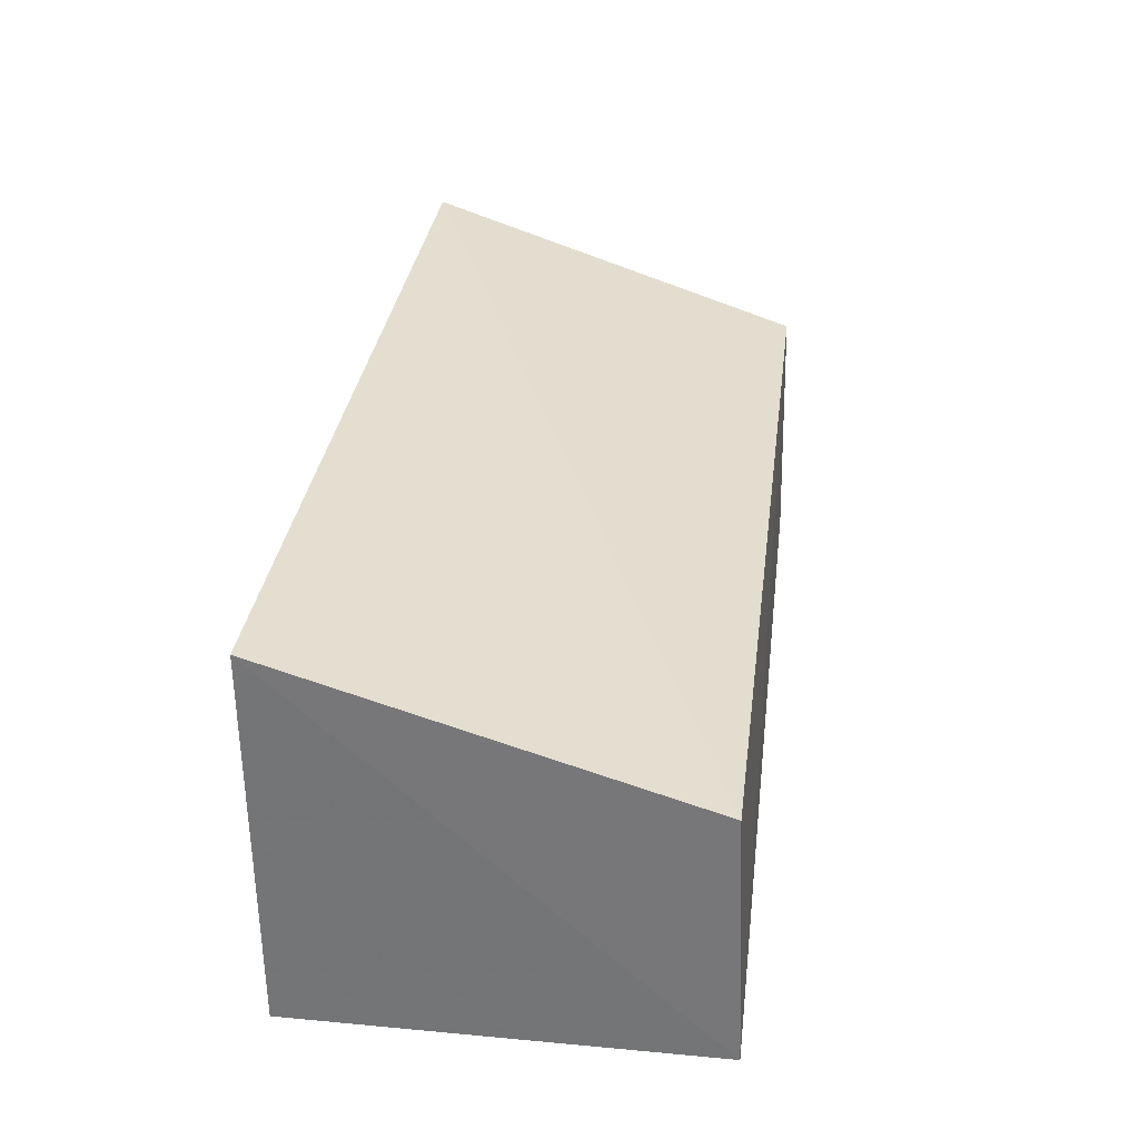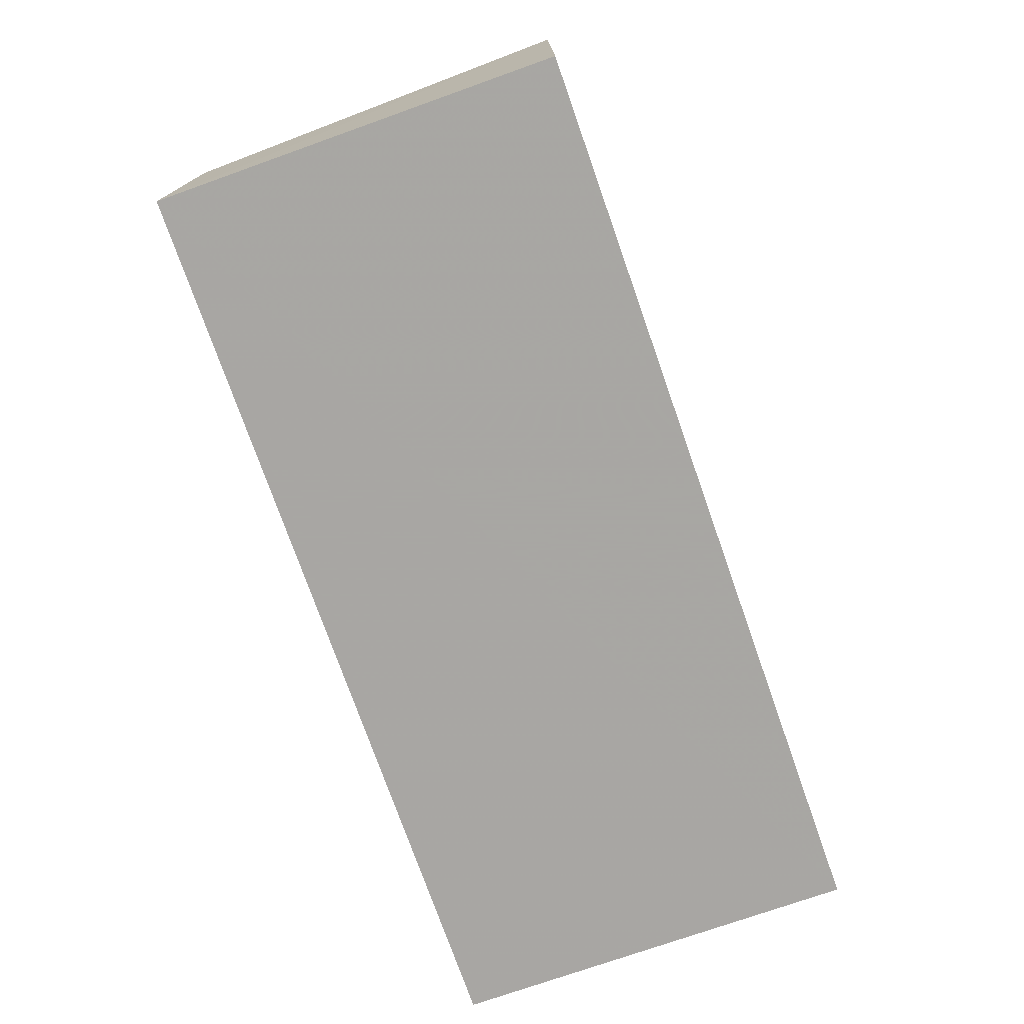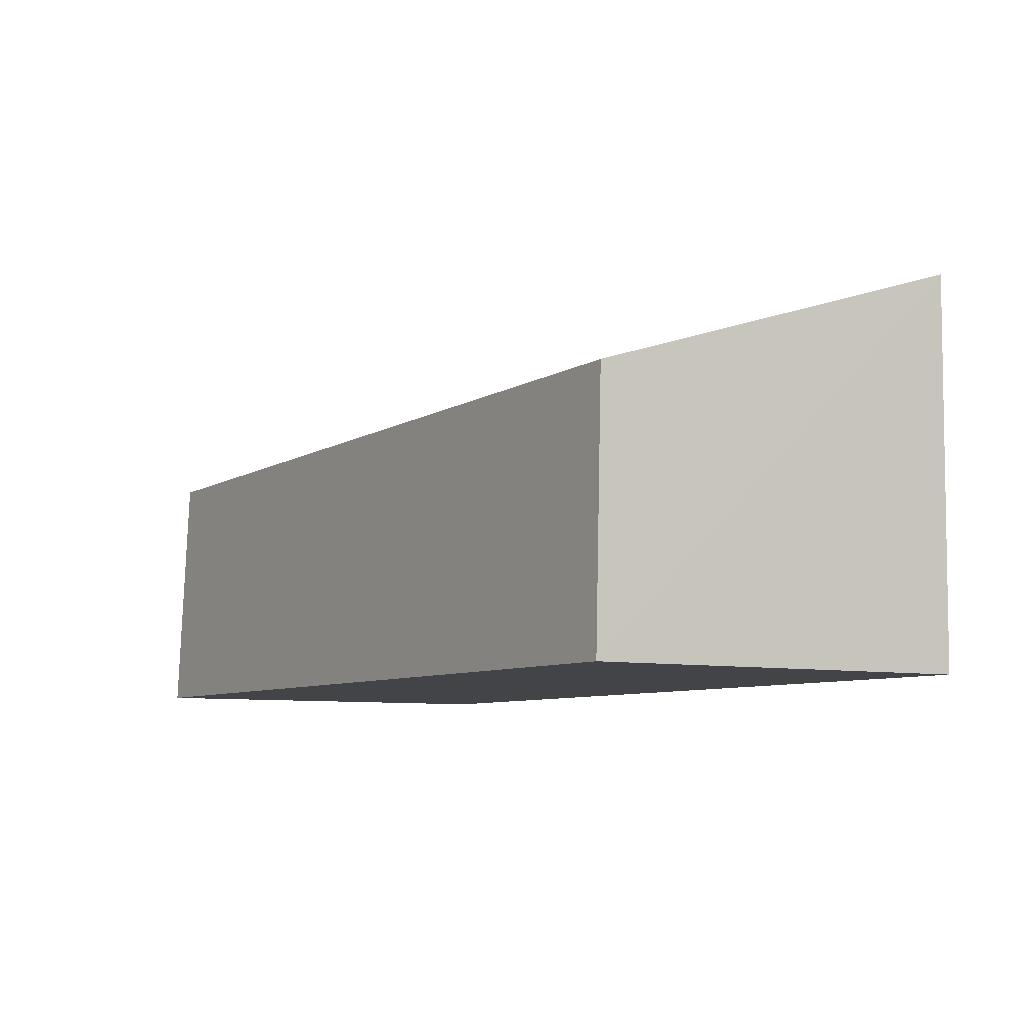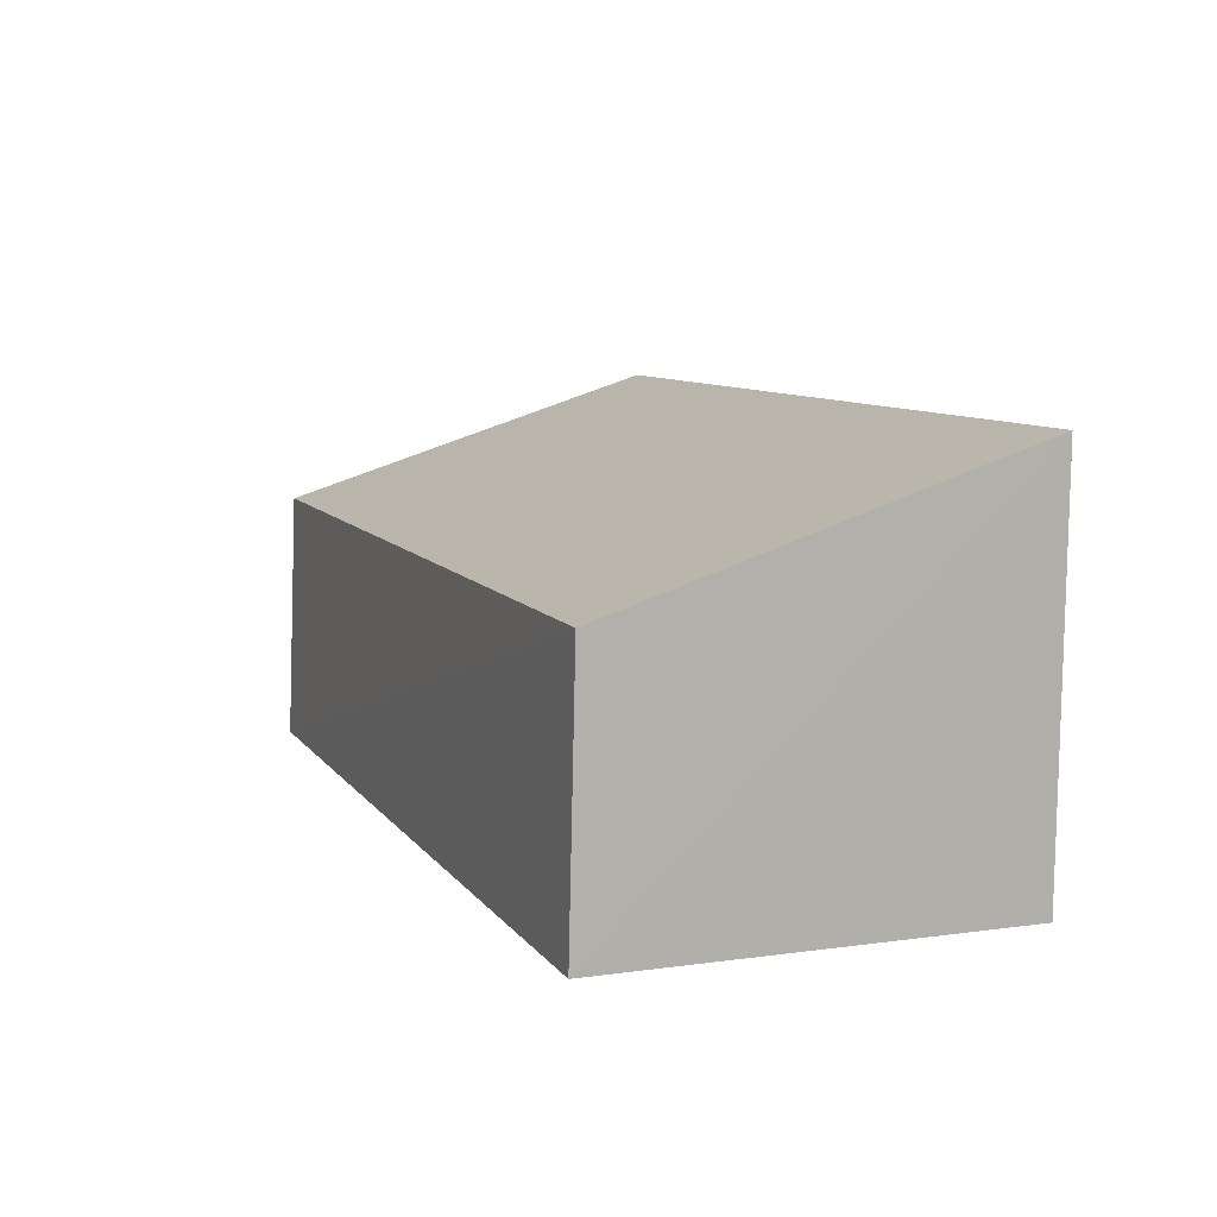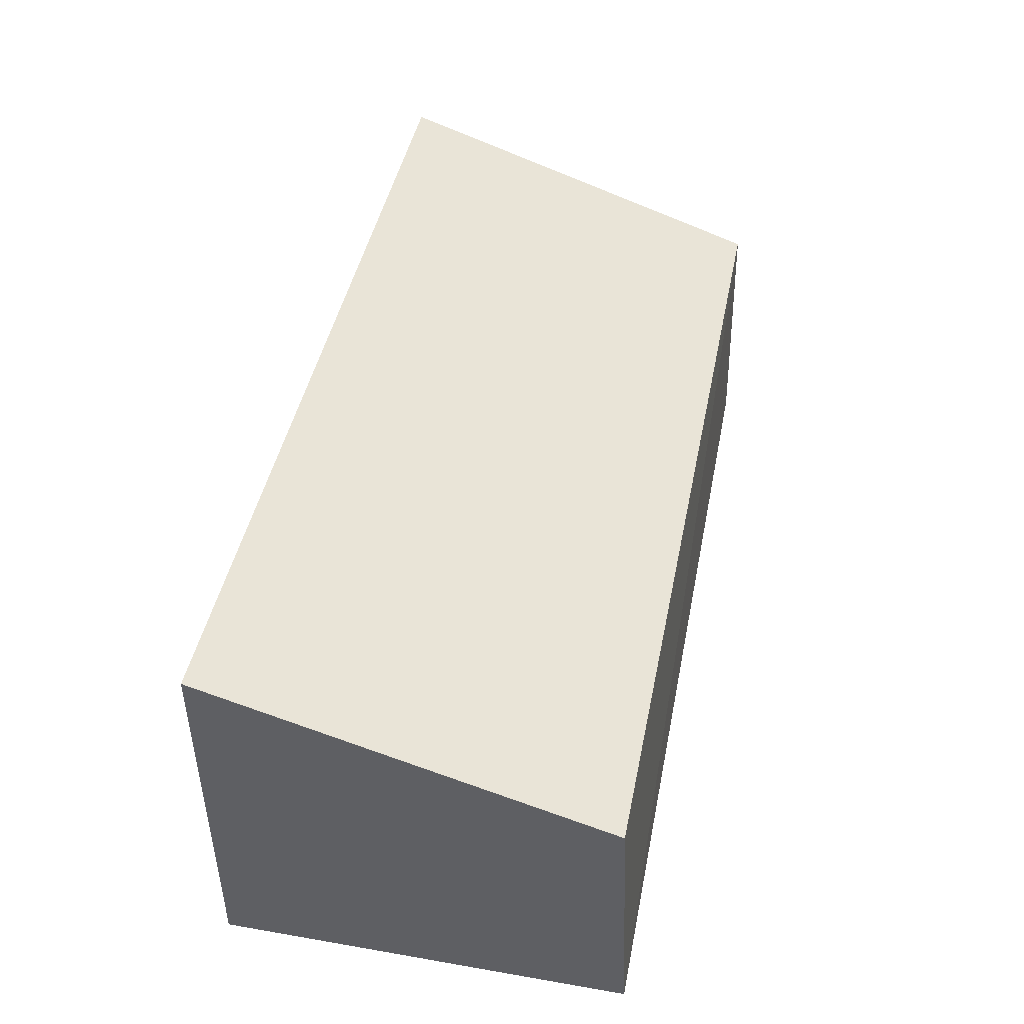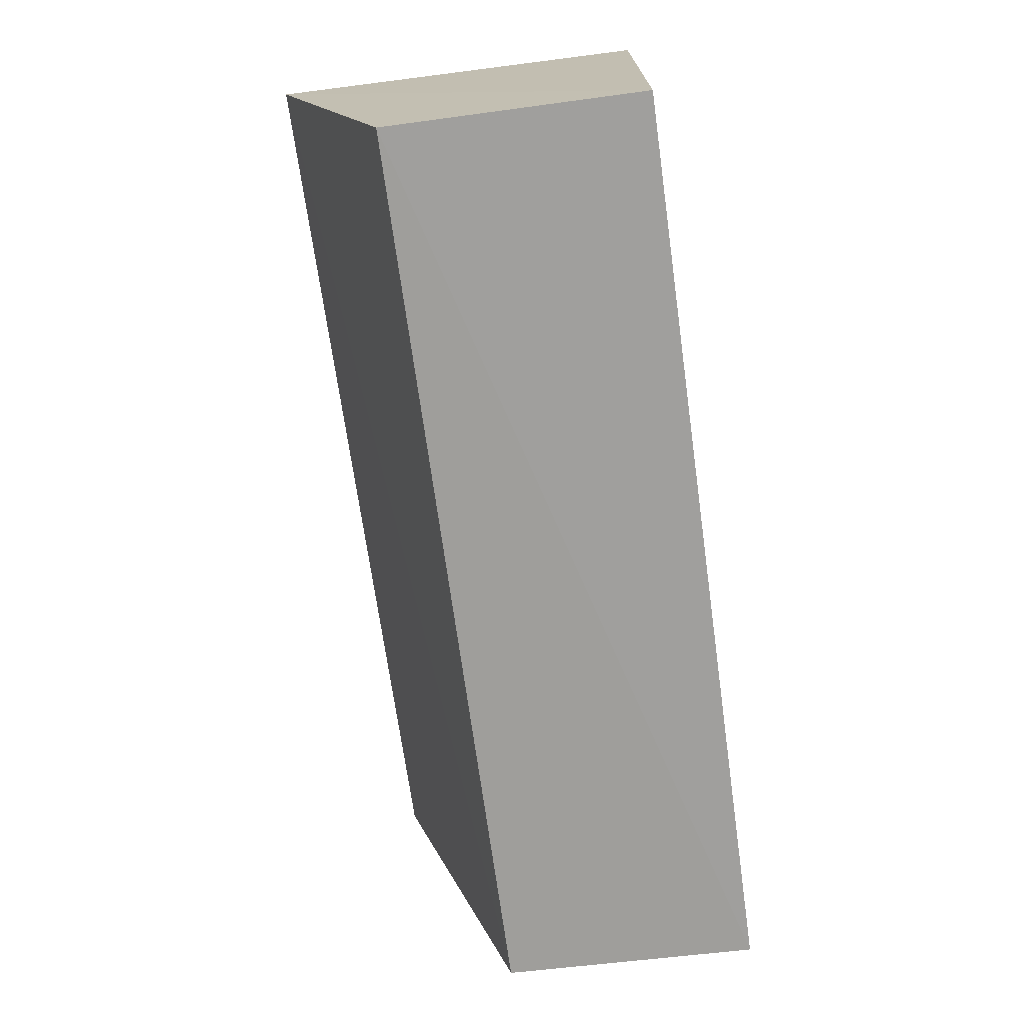
<metadata>
{"format":"obj","ext":"obj","renderer":"f3d","projection":"perspective","resolution":1024,"background":"white","views":[{"elev":31.9,"azim":97.4,"up":"+Y"},{"elev":-74.4,"azim":-70.5,"up":"+Y"},{"elev":-7.9,"azim":-121.8,"up":"+Y"},{"elev":9.0,"azim":-110.3,"up":"+Y"},{"elev":44.4,"azim":101.4,"up":"+Y"},{"elev":-71.3,"azim":-82.1,"up":"+Z"}]}
</metadata>
<code>
v 0.0191 0.0194 0.01931
v 0.01888 0.001417 0.01929
v 0.01889 0.001425 8.997e-05
v -0.02379 0.01352 0.0006614
v -0.02399 0.0196 0.01934
v -0.02379 0.001417 0.01929
v 0.01888 0.01351 0.0005676
v -0.02377 0.001422 0.000379
f 1 2 3
f 5 2 1
f 6 2 5
f 7 1 3
f 7 3 4
f 7 5 1
f 7 4 5
f 8 4 3
f 8 3 2
f 8 2 6
f 8 6 5
f 8 5 4

</code>
